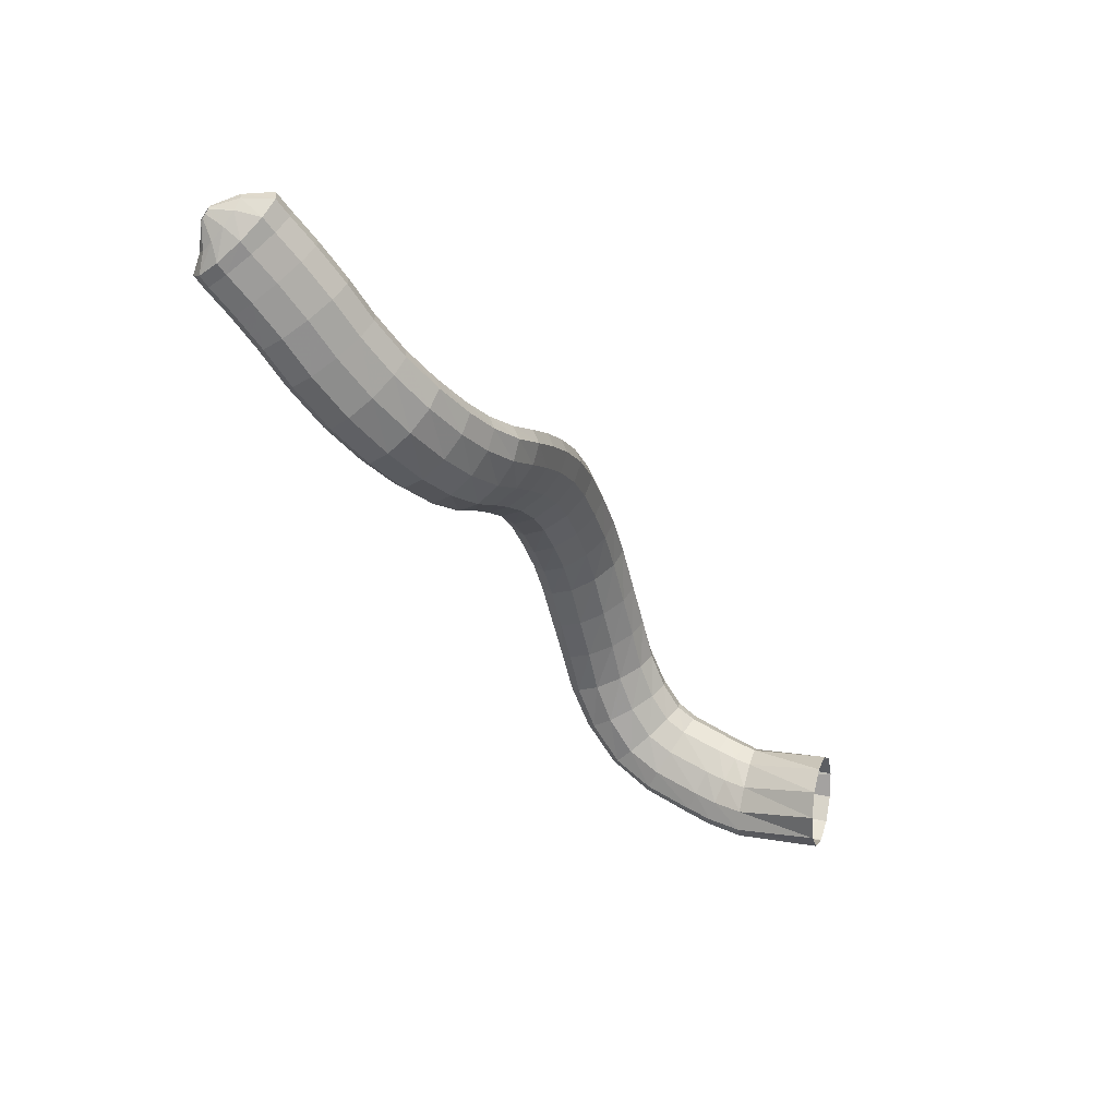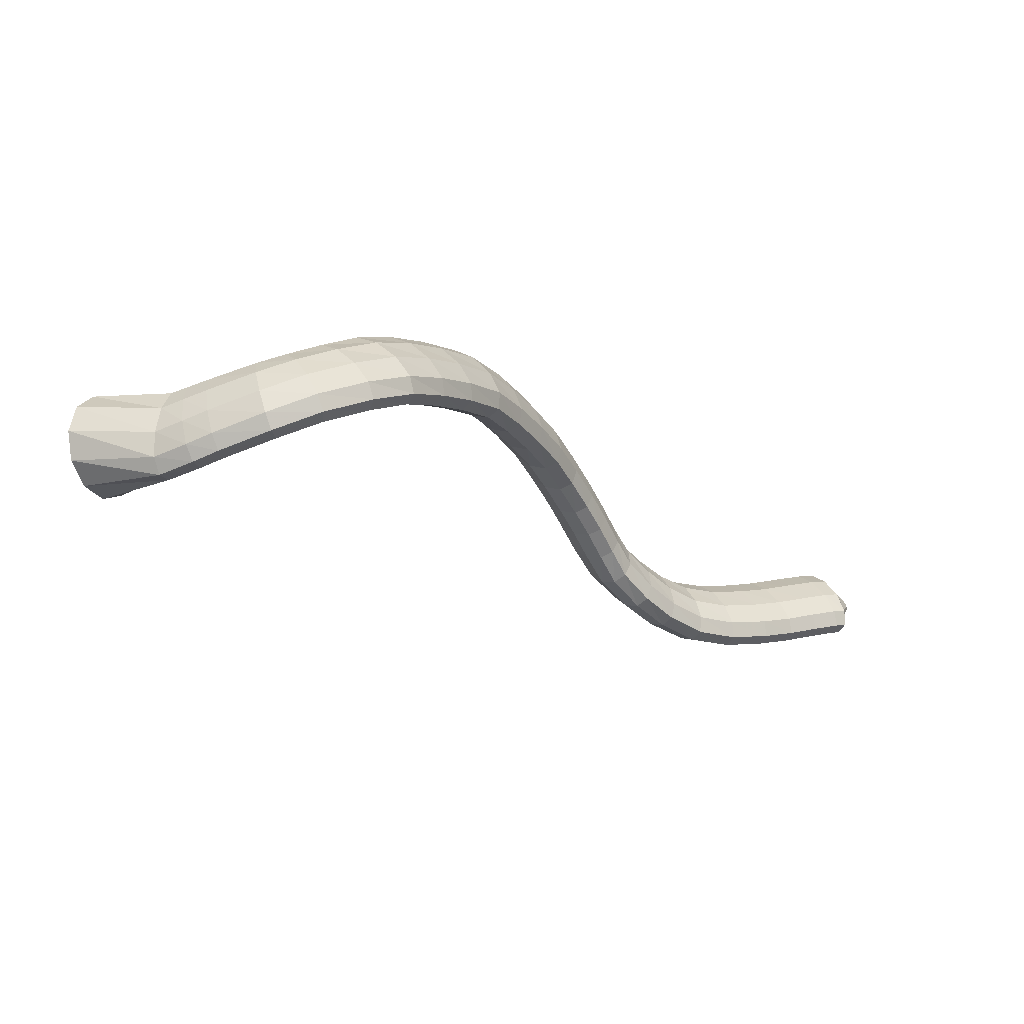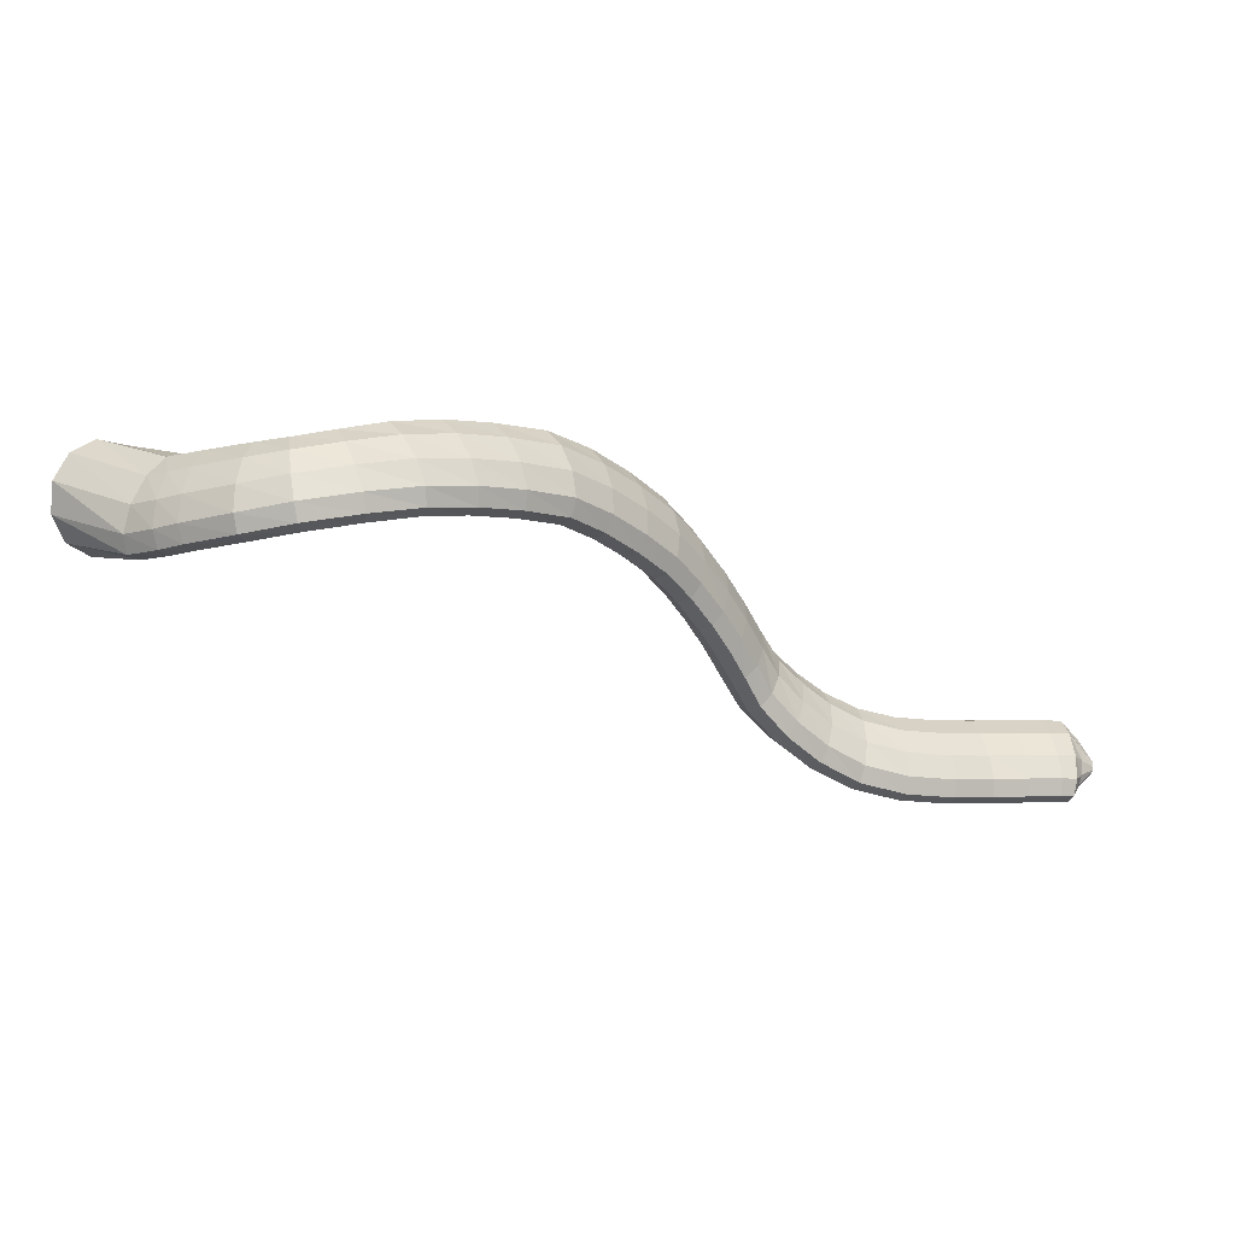
<metadata>
{"format":"obj","ext":"obj","renderer":"f3d","projection":"perspective","resolution":1024,"background":"white","views":[{"elev":-73.8,"azim":121.5,"up":"+Y"},{"elev":25.5,"azim":-36.4,"up":"+Y"},{"elev":35.9,"azim":-16.8,"up":"+Y"}]}
</metadata>
<code>
g tube1
v 171.1 164.1 124
v 172.3 166.1 122.5
v 172.2 168.8 121.5
v 170.8 171.2 121.4
v 168.6 172.7 122.2
v 166.2 172.7 123.7
v 164.4 171.3 125.4
v 163.8 168.8 126.7
v 164.6 166.2 127.2
v 166.5 164.2 126.8
v 168.9 163.4 125.6
v 171.1 164.1 124
v 173.8 168.8 130.9
v 175.2 170.4 129.2
v 175.6 172.1 128.1
v 175.1 173.5 127.9
v 173.6 173.9 128.7
v 171.7 173.4 130.3
v 170 172 132
v 169 170.3 133.5
v 169.1 168.7 134.2
v 170.1 167.7 133.8
v 171.9 167.8 132.6
v 173.8 168.8 130.9
v 175.3 169.7 132.4
v 176.3 171 130.3
v 176.6 172.6 128.9
v 176.1 173.9 128.6
v 174.9 174.5 129.7
v 173.3 174.3 131.6
v 172 173.3 133.9
v 171.3 171.8 135.7
v 171.4 170.3 136.6
v 172.3 169.2 136.1
v 173.8 169 134.6
v 175.3 169.7 132.4
v 176.9 170.5 133.7
v 177.9 171.7 131.4
v 178.2 173.2 130
v 177.7 174.6 129.8
v 176.6 175.3 130.9
v 175.2 175.2 132.9
v 173.9 174.3 135.3
v 173.2 172.9 137.2
v 173.3 171.4 138.1
v 174.1 170.3 137.6
v 175.5 170 136
v 176.9 170.5 133.7
v 180.4 172.1 136.2
v 181.3 173.2 133.9
v 181.6 174.6 132.4
v 181.2 176 132.1
v 180.2 176.9 133.3
v 179 176.9 135.5
v 177.9 176.2 138
v 177.3 174.9 140
v 177.4 173.4 140.9
v 178.1 172.2 140.4
v 179.2 171.7 138.6
v 180.4 172.1 136.2
v 183.1 172.7 137.3
v 183.4 173.6 134.8
v 183.5 175 133.1
v 183.4 176.4 133
v 183.1 177.4 134.3
v 182.6 177.8 136.7
v 182.2 177.3 139.5
v 181.9 176.1 141.7
v 181.9 174.6 142.6
v 182.2 173.3 142
v 182.6 172.6 140
v 183.1 172.7 137.3
v 186.8 172.8 137.3
v 186.6 173.7 134.8
v 186.6 175.1 133.2
v 186.7 176.5 133
v 186.8 177.6 134.4
v 187.1 177.8 136.9
v 187.2 177.3 139.6
v 187.3 176.1 141.8
v 187.3 174.6 142.7
v 187.2 173.3 142.1
v 187 172.6 140.1
v 186.8 172.8 137.3
v 190.7 172.3 136.5
v 190.4 173.4 134
v 190.4 174.9 132.5
v 190.7 176.3 132.4
v 191.2 177.2 133.8
v 191.8 177.3 136.2
v 192.3 176.5 138.9
v 192.5 175.2 141
v 192.3 173.7 141.8
v 191.9 172.4 141.2
v 191.3 171.9 139.2
v 190.7 172.3 136.5
v 194.8 170.9 135.1
v 194.5 172.1 132.7
v 194.6 173.7 131.2
v 195.1 175 131.1
v 195.9 175.8 132.5
v 196.6 175.7 134.9
v 197.1 174.8 137.5
v 197.2 173.4 139.5
v 196.8 171.9 140.3
v 196.2 170.8 139.7
v 195.4 170.4 137.7
v 194.8 170.9 135.1
v 199 169.1 133.7
v 198.8 170.3 131.3
v 199.1 171.9 129.8
v 199.7 173.2 129.7
v 200.5 173.9 131.1
v 201.2 173.7 133.5
v 201.6 172.8 136.2
v 201.5 171.4 138.2
v 201.1 169.9 139
v 200.3 168.9 138.3
v 199.6 168.6 136.3
v 199 169.1 133.7
v 203.4 166.8 132.2
v 203.4 168.1 129.8
v 203.9 169.5 128.3
v 204.7 170.7 128.2
v 205.5 171.3 129.6
v 206.1 171.2 132
v 206.3 170.2 134.7
v 206.1 168.8 136.7
v 205.4 167.4 137.5
v 204.6 166.5 136.8
v 203.8 166.3 134.9
v 203.4 166.8 132.2
v 206.9 164.1 131.2
v 207.2 165.2 128.7
v 208 166.5 127.2
v 208.9 167.6 127.1
v 209.8 168.1 128.5
v 210.2 167.9 131
v 210.2 167.1 133.6
v 209.6 165.8 135.7
v 208.7 164.6 136.5
v 207.8 163.7 135.8
v 207.1 163.5 133.8
v 206.9 164.1 131.2
v 210.1 160.9 130.4
v 210.6 161.9 127.9
v 211.5 163.1 126.4
v 212.6 164.1 126.3
v 213.4 164.6 127.7
v 213.8 164.5 130.2
v 213.6 163.8 132.9
v 212.9 162.6 135
v 211.9 161.5 135.8
v 210.9 160.7 135.1
v 210.2 160.5 133.1
v 210.1 160.9 130.4
v 213.1 157.7 129.8
v 213.7 158.5 127.3
v 214.8 159.5 125.7
v 215.9 160.4 125.7
v 216.8 160.9 127.1
v 217.1 160.9 129.6
v 216.7 160.3 132.3
v 215.9 159.3 134.4
v 214.7 158.3 135.3
v 213.7 157.6 134.6
v 213.1 157.3 132.5
v 213.1 157.7 129.8
v 215.5 154.2 129.5
v 216.3 154.8 127
v 217.5 155.6 125.4
v 218.8 156.4 125.4
v 219.6 156.9 126.8
v 219.8 157 129.3
v 219.3 156.6 132
v 218.3 155.9 134.1
v 217 155.1 135
v 215.9 154.4 134.3
v 215.4 154.1 132.3
v 215.5 154.2 129.5
v 217.7 150.6 129.7
v 218.7 150.9 127.1
v 220 151.6 125.6
v 221.2 152.3 125.5
v 222.1 152.9 126.9
v 222.2 153.1 129.4
v 221.5 152.9 132.1
v 220.4 152.4 134.3
v 219 151.7 135.1
v 218 151.1 134.4
v 217.5 150.6 132.4
v 217.7 150.6 129.7
v 219.4 147.4 130.1
v 220.5 147.5 127.5
v 221.8 148 126
v 223.1 148.6 125.9
v 223.9 149.2 127.3
v 224 149.6 129.8
v 223.3 149.6 132.5
v 222.1 149.3 134.6
v 220.7 148.7 135.5
v 219.6 148 134.8
v 219.1 147.5 132.8
v 219.4 147.4 130.1
v 221 144 130.6
v 222.1 144 128.1
v 223.6 144.4 126.5
v 224.9 145.1 126.5
v 225.6 145.7 127.9
v 225.6 146.2 130.3
v 224.8 146.4 133
v 223.5 146.2 135.1
v 222.1 145.7 135.9
v 221 145 135.2
v 220.6 144.4 133.2
v 221 144 130.6
v 222.8 140.6 131.4
v 224 140.7 128.9
v 225.5 141.1 127.5
v 226.7 141.9 127.4
v 227.3 142.8 128.8
v 227.1 143.4 131.2
v 226.2 143.6 133.8
v 224.8 143.4 135.9
v 223.4 142.7 136.7
v 222.4 141.8 136
v 222.2 141.1 134
v 222.8 140.6 131.4
v 225.5 137.4 132.5
v 226.7 137.7 130
v 228 138.4 128.5
v 229.1 139.4 128.5
v 229.5 140.3 129.9
v 229.3 140.8 132.3
v 228.3 140.8 134.9
v 227 140.3 137
v 225.8 139.4 137.8
v 225 138.4 137.1
v 224.9 137.7 135.1
v 225.5 137.4 132.5
v 228.6 134.5 133.3
v 229.6 135 130.8
v 230.8 135.9 129.3
v 231.7 137.1 129.2
v 232.1 138 130.6
v 231.8 138.4 133
v 231 138.2 135.7
v 229.9 137.4 137.8
v 228.8 136.4 138.6
v 228.2 135.3 137.9
v 228.1 134.6 135.9
v 228.6 134.5 133.3
v 232.7 131.7 134
v 233.5 132.4 131.5
v 234.4 133.6 130
v 235.1 134.8 129.9
v 235.4 135.8 131.4
v 235.1 136.2 133.8
v 234.4 135.9 136.5
v 233.4 134.9 138.6
v 232.6 133.6 139.4
v 232.1 132.4 138.7
v 232.1 131.7 136.7
v 232.7 131.7 134
v 237.3 129.9 134.9
v 237.9 130.7 132.3
v 238.5 132 130.8
v 239 133.4 130.7
v 239.1 134.4 132.1
v 238.8 134.8 134.5
v 238.3 134.3 137.3
v 237.7 133.2 139.4
v 237.1 131.8 140.3
v 236.8 130.5 139.6
v 236.9 129.8 137.6
v 237.3 129.9 134.9
v 241.9 128.8 135.3
v 242.3 129.7 132.8
v 242.8 131 131.2
v 243.1 132.4 131.1
v 243.2 133.4 132.5
v 243.1 133.7 135
v 242.8 133.2 137.7
v 242.4 132 139.9
v 242 130.6 140.8
v 241.8 129.3 140.1
v 241.7 128.6 138.1
v 241.9 128.8 135.3
v 246 127.9 135.5
v 246.4 128.8 132.9
v 246.7 130.1 131.3
v 247 131.6 131.2
v 247.1 132.6 132.6
v 247 132.9 135.1
v 246.7 132.3 137.8
v 246.4 131.1 140
v 246 129.7 140.9
v 245.9 128.4 140.2
v 245.9 127.7 138.2
v 246 127.9 135.5
v 250.1 127.3 135.8
v 250.4 128.2 133.3
v 250.8 129.6 131.7
v 251 131 131.6
v 251 132 133
v 250.8 132.3 135.4
v 250.4 131.8 138.2
v 250 130.7 140.3
v 249.7 129.2 141.2
v 249.6 127.9 140.6
v 249.7 127.2 138.5
v 250.1 127.3 135.8
v 253.2 126.9 136.3
v 253.7 127.8 133.7
v 254.1 129.2 132.1
v 254.3 130.6 132
v 254.3 131.6 133.4
v 254.1 131.9 135.9
v 253.7 131.4 138.6
v 253.2 130.3 140.8
v 252.9 128.8 141.6
v 252.8 127.5 141
v 252.9 126.8 139
v 253.2 126.9 136.3
v 254.6 126.6 136.4
v 255.3 127.4 133.9
v 255.9 128.7 132.3
v 256.4 130.1 132.2
v 256.4 131.1 133.6
v 256.1 131.5 136
v 255.5 131 138.8
v 254.8 129.9 140.9
v 254.2 128.5 141.7
v 254 127.3 141.1
v 254.1 126.6 139.1
v 254.6 126.6 136.4
v 256.4 127 137
v 257 127.4 135.5
v 257.5 128.2 134.7
v 257.8 129 134.6
v 257.7 129.7 135.4
v 257.2 129.9 136.8
v 256.6 129.7 138.4
v 256 129.1 139.6
v 255.6 128.3 140.1
v 255.5 127.5 139.7
v 255.8 127 138.5
v 256.4 127 137
v 258 127.8 137.9
v 258.2 128 137.5
v 258.3 128.2 137.3
v 258.3 128.4 137.3
v 258.3 128.5 137.5
v 258.1 128.6 137.8
v 257.9 128.5 138.2
v 257.8 128.4 138.5
v 257.7 128.2 138.6
v 257.7 128 138.5
v 257.8 127.8 138.2
v 258 127.8 137.9
f 1 2 14
f 14 13 1
f 2 3 15
f 15 14 2
f 3 4 16
f 16 15 3
f 4 5 17
f 17 16 4
f 5 6 18
f 18 17 5
f 6 7 19
f 19 18 6
f 7 8 20
f 20 19 7
f 8 9 21
f 21 20 8
f 9 10 22
f 22 21 9
f 10 11 23
f 23 22 10
f 11 12 24
f 24 23 11
f 13 14 26
f 26 25 13
f 14 15 27
f 27 26 14
f 15 16 28
f 28 27 15
f 16 17 29
f 29 28 16
f 17 18 30
f 30 29 17
f 18 19 31
f 31 30 18
f 19 20 32
f 32 31 19
f 20 21 33
f 33 32 20
f 21 22 34
f 34 33 21
f 22 23 35
f 35 34 22
f 23 24 36
f 36 35 23
f 25 26 38
f 38 37 25
f 26 27 39
f 39 38 26
f 27 28 40
f 40 39 27
f 28 29 41
f 41 40 28
f 29 30 42
f 42 41 29
f 30 31 43
f 43 42 30
f 31 32 44
f 44 43 31
f 32 33 45
f 45 44 32
f 33 34 46
f 46 45 33
f 34 35 47
f 47 46 34
f 35 36 48
f 48 47 35
f 37 38 50
f 50 49 37
f 38 39 51
f 51 50 38
f 39 40 52
f 52 51 39
f 40 41 53
f 53 52 40
f 41 42 54
f 54 53 41
f 42 43 55
f 55 54 42
f 43 44 56
f 56 55 43
f 44 45 57
f 57 56 44
f 45 46 58
f 58 57 45
f 46 47 59
f 59 58 46
f 47 48 60
f 60 59 47
f 49 50 62
f 62 61 49
f 50 51 63
f 63 62 50
f 51 52 64
f 64 63 51
f 52 53 65
f 65 64 52
f 53 54 66
f 66 65 53
f 54 55 67
f 67 66 54
f 55 56 68
f 68 67 55
f 56 57 69
f 69 68 56
f 57 58 70
f 70 69 57
f 58 59 71
f 71 70 58
f 59 60 72
f 72 71 59
f 61 62 74
f 74 73 61
f 62 63 75
f 75 74 62
f 63 64 76
f 76 75 63
f 64 65 77
f 77 76 64
f 65 66 78
f 78 77 65
f 66 67 79
f 79 78 66
f 67 68 80
f 80 79 67
f 68 69 81
f 81 80 68
f 69 70 82
f 82 81 69
f 70 71 83
f 83 82 70
f 71 72 84
f 84 83 71
f 73 74 86
f 86 85 73
f 74 75 87
f 87 86 74
f 75 76 88
f 88 87 75
f 76 77 89
f 89 88 76
f 77 78 90
f 90 89 77
f 78 79 91
f 91 90 78
f 79 80 92
f 92 91 79
f 80 81 93
f 93 92 80
f 81 82 94
f 94 93 81
f 82 83 95
f 95 94 82
f 83 84 96
f 96 95 83
f 85 86 98
f 98 97 85
f 86 87 99
f 99 98 86
f 87 88 100
f 100 99 87
f 88 89 101
f 101 100 88
f 89 90 102
f 102 101 89
f 90 91 103
f 103 102 90
f 91 92 104
f 104 103 91
f 92 93 105
f 105 104 92
f 93 94 106
f 106 105 93
f 94 95 107
f 107 106 94
f 95 96 108
f 108 107 95
f 97 98 110
f 110 109 97
f 98 99 111
f 111 110 98
f 99 100 112
f 112 111 99
f 100 101 113
f 113 112 100
f 101 102 114
f 114 113 101
f 102 103 115
f 115 114 102
f 103 104 116
f 116 115 103
f 104 105 117
f 117 116 104
f 105 106 118
f 118 117 105
f 106 107 119
f 119 118 106
f 107 108 120
f 120 119 107
f 109 110 122
f 122 121 109
f 110 111 123
f 123 122 110
f 111 112 124
f 124 123 111
f 112 113 125
f 125 124 112
f 113 114 126
f 126 125 113
f 114 115 127
f 127 126 114
f 115 116 128
f 128 127 115
f 116 117 129
f 129 128 116
f 117 118 130
f 130 129 117
f 118 119 131
f 131 130 118
f 119 120 132
f 132 131 119
f 121 122 134
f 134 133 121
f 122 123 135
f 135 134 122
f 123 124 136
f 136 135 123
f 124 125 137
f 137 136 124
f 125 126 138
f 138 137 125
f 126 127 139
f 139 138 126
f 127 128 140
f 140 139 127
f 128 129 141
f 141 140 128
f 129 130 142
f 142 141 129
f 130 131 143
f 143 142 130
f 131 132 144
f 144 143 131
f 133 134 146
f 146 145 133
f 134 135 147
f 147 146 134
f 135 136 148
f 148 147 135
f 136 137 149
f 149 148 136
f 137 138 150
f 150 149 137
f 138 139 151
f 151 150 138
f 139 140 152
f 152 151 139
f 140 141 153
f 153 152 140
f 141 142 154
f 154 153 141
f 142 143 155
f 155 154 142
f 143 144 156
f 156 155 143
f 145 146 158
f 158 157 145
f 146 147 159
f 159 158 146
f 147 148 160
f 160 159 147
f 148 149 161
f 161 160 148
f 149 150 162
f 162 161 149
f 150 151 163
f 163 162 150
f 151 152 164
f 164 163 151
f 152 153 165
f 165 164 152
f 153 154 166
f 166 165 153
f 154 155 167
f 167 166 154
f 155 156 168
f 168 167 155
f 157 158 170
f 170 169 157
f 158 159 171
f 171 170 158
f 159 160 172
f 172 171 159
f 160 161 173
f 173 172 160
f 161 162 174
f 174 173 161
f 162 163 175
f 175 174 162
f 163 164 176
f 176 175 163
f 164 165 177
f 177 176 164
f 165 166 178
f 178 177 165
f 166 167 179
f 179 178 166
f 167 168 180
f 180 179 167
f 169 170 182
f 182 181 169
f 170 171 183
f 183 182 170
f 171 172 184
f 184 183 171
f 172 173 185
f 185 184 172
f 173 174 186
f 186 185 173
f 174 175 187
f 187 186 174
f 175 176 188
f 188 187 175
f 176 177 189
f 189 188 176
f 177 178 190
f 190 189 177
f 178 179 191
f 191 190 178
f 179 180 192
f 192 191 179
f 181 182 194
f 194 193 181
f 182 183 195
f 195 194 182
f 183 184 196
f 196 195 183
f 184 185 197
f 197 196 184
f 185 186 198
f 198 197 185
f 186 187 199
f 199 198 186
f 187 188 200
f 200 199 187
f 188 189 201
f 201 200 188
f 189 190 202
f 202 201 189
f 190 191 203
f 203 202 190
f 191 192 204
f 204 203 191
f 193 194 206
f 206 205 193
f 194 195 207
f 207 206 194
f 195 196 208
f 208 207 195
f 196 197 209
f 209 208 196
f 197 198 210
f 210 209 197
f 198 199 211
f 211 210 198
f 199 200 212
f 212 211 199
f 200 201 213
f 213 212 200
f 201 202 214
f 214 213 201
f 202 203 215
f 215 214 202
f 203 204 216
f 216 215 203
f 205 206 218
f 218 217 205
f 206 207 219
f 219 218 206
f 207 208 220
f 220 219 207
f 208 209 221
f 221 220 208
f 209 210 222
f 222 221 209
f 210 211 223
f 223 222 210
f 211 212 224
f 224 223 211
f 212 213 225
f 225 224 212
f 213 214 226
f 226 225 213
f 214 215 227
f 227 226 214
f 215 216 228
f 228 227 215
f 217 218 230
f 230 229 217
f 218 219 231
f 231 230 218
f 219 220 232
f 232 231 219
f 220 221 233
f 233 232 220
f 221 222 234
f 234 233 221
f 222 223 235
f 235 234 222
f 223 224 236
f 236 235 223
f 224 225 237
f 237 236 224
f 225 226 238
f 238 237 225
f 226 227 239
f 239 238 226
f 227 228 240
f 240 239 227
f 229 230 242
f 242 241 229
f 230 231 243
f 243 242 230
f 231 232 244
f 244 243 231
f 232 233 245
f 245 244 232
f 233 234 246
f 246 245 233
f 234 235 247
f 247 246 234
f 235 236 248
f 248 247 235
f 236 237 249
f 249 248 236
f 237 238 250
f 250 249 237
f 238 239 251
f 251 250 238
f 239 240 252
f 252 251 239
f 241 242 254
f 254 253 241
f 242 243 255
f 255 254 242
f 243 244 256
f 256 255 243
f 244 245 257
f 257 256 244
f 245 246 258
f 258 257 245
f 246 247 259
f 259 258 246
f 247 248 260
f 260 259 247
f 248 249 261
f 261 260 248
f 249 250 262
f 262 261 249
f 250 251 263
f 263 262 250
f 251 252 264
f 264 263 251
f 253 254 266
f 266 265 253
f 254 255 267
f 267 266 254
f 255 256 268
f 268 267 255
f 256 257 269
f 269 268 256
f 257 258 270
f 270 269 257
f 258 259 271
f 271 270 258
f 259 260 272
f 272 271 259
f 260 261 273
f 273 272 260
f 261 262 274
f 274 273 261
f 262 263 275
f 275 274 262
f 263 264 276
f 276 275 263
f 265 266 278
f 278 277 265
f 266 267 279
f 279 278 266
f 267 268 280
f 280 279 267
f 268 269 281
f 281 280 268
f 269 270 282
f 282 281 269
f 270 271 283
f 283 282 270
f 271 272 284
f 284 283 271
f 272 273 285
f 285 284 272
f 273 274 286
f 286 285 273
f 274 275 287
f 287 286 274
f 275 276 288
f 288 287 275
f 277 278 290
f 290 289 277
f 278 279 291
f 291 290 278
f 279 280 292
f 292 291 279
f 280 281 293
f 293 292 280
f 281 282 294
f 294 293 281
f 282 283 295
f 295 294 282
f 283 284 296
f 296 295 283
f 284 285 297
f 297 296 284
f 285 286 298
f 298 297 285
f 286 287 299
f 299 298 286
f 287 288 300
f 300 299 287
f 289 290 302
f 302 301 289
f 290 291 303
f 303 302 290
f 291 292 304
f 304 303 291
f 292 293 305
f 305 304 292
f 293 294 306
f 306 305 293
f 294 295 307
f 307 306 294
f 295 296 308
f 308 307 295
f 296 297 309
f 309 308 296
f 297 298 310
f 310 309 297
f 298 299 311
f 311 310 298
f 299 300 312
f 312 311 299
f 301 302 314
f 314 313 301
f 302 303 315
f 315 314 302
f 303 304 316
f 316 315 303
f 304 305 317
f 317 316 304
f 305 306 318
f 318 317 305
f 306 307 319
f 319 318 306
f 307 308 320
f 320 319 307
f 308 309 321
f 321 320 308
f 309 310 322
f 322 321 309
f 310 311 323
f 323 322 310
f 311 312 324
f 324 323 311
f 313 314 326
f 326 325 313
f 314 315 327
f 327 326 314
f 315 316 328
f 328 327 315
f 316 317 329
f 329 328 316
f 317 318 330
f 330 329 317
f 318 319 331
f 331 330 318
f 319 320 332
f 332 331 319
f 320 321 333
f 333 332 320
f 321 322 334
f 334 333 321
f 322 323 335
f 335 334 322
f 323 324 336
f 336 335 323
f 325 326 338
f 338 337 325
f 326 327 339
f 339 338 326
f 327 328 340
f 340 339 327
f 328 329 341
f 341 340 328
f 329 330 342
f 342 341 329
f 330 331 343
f 343 342 330
f 331 332 344
f 344 343 331
f 332 333 345
f 345 344 332
f 333 334 346
f 346 345 333
f 334 335 347
f 347 346 334
f 335 336 348
f 348 347 335
f 337 338 350
f 350 349 337
f 338 339 351
f 351 350 338
f 339 340 352
f 352 351 339
f 340 341 353
f 353 352 340
f 341 342 354
f 354 353 341
f 342 343 355
f 355 354 342
f 343 344 356
f 356 355 343
f 344 345 357
f 357 356 344
f 345 346 358
f 358 357 345
f 346 347 359
f 359 358 346
f 347 348 360
f 360 359 347
g

</code>
